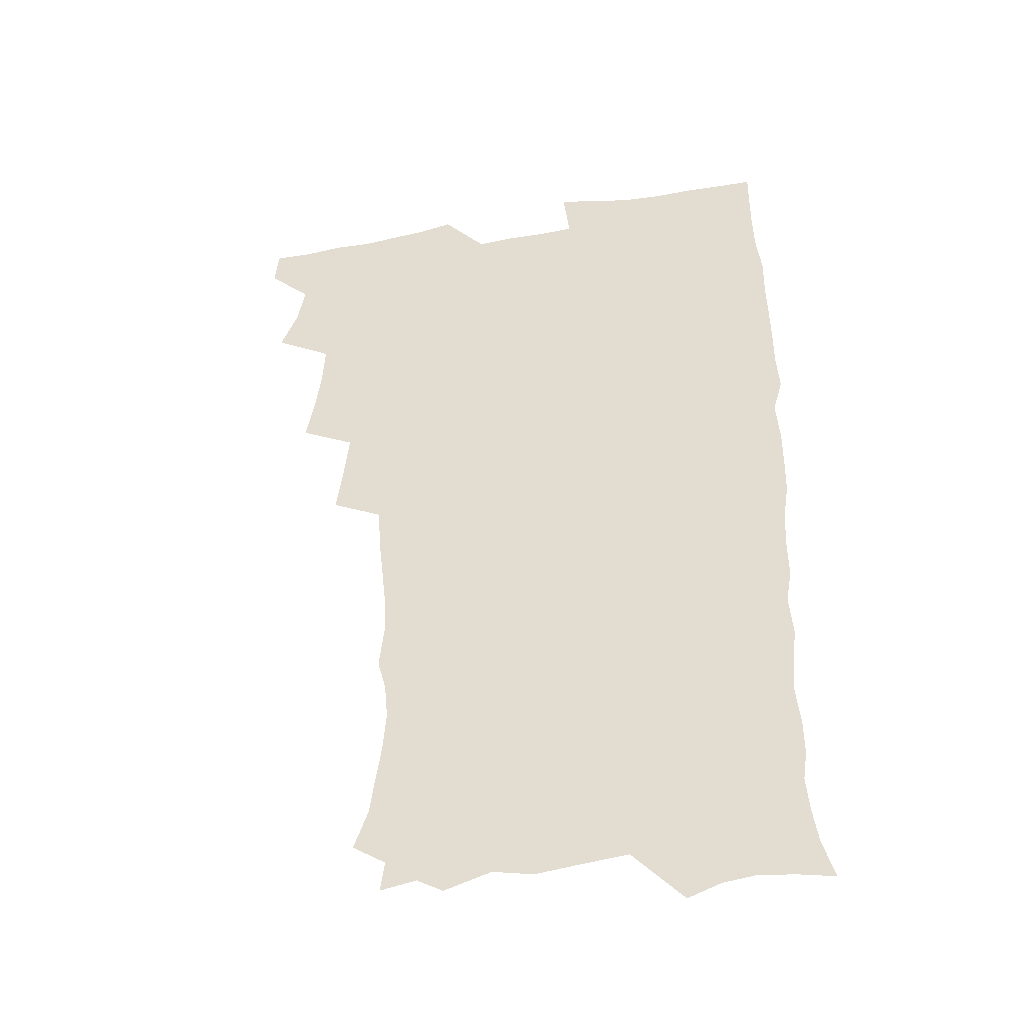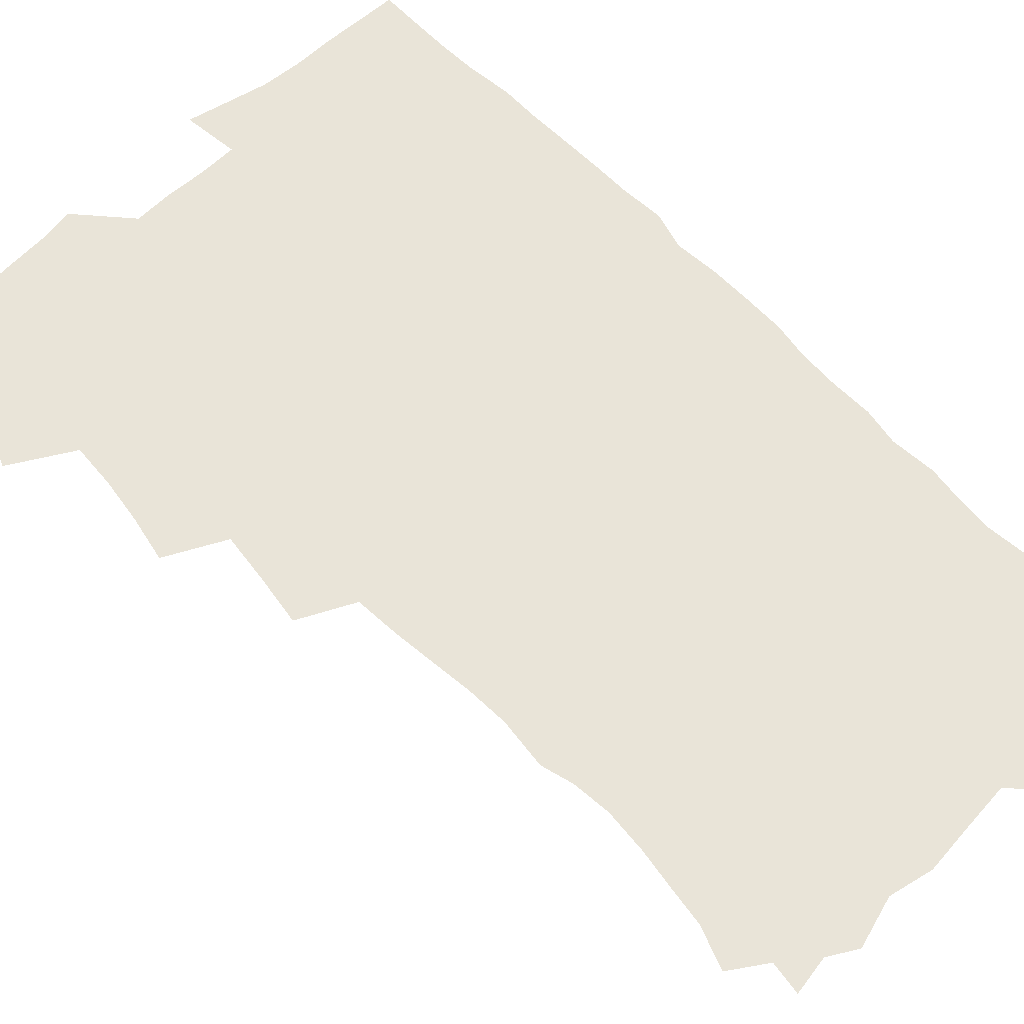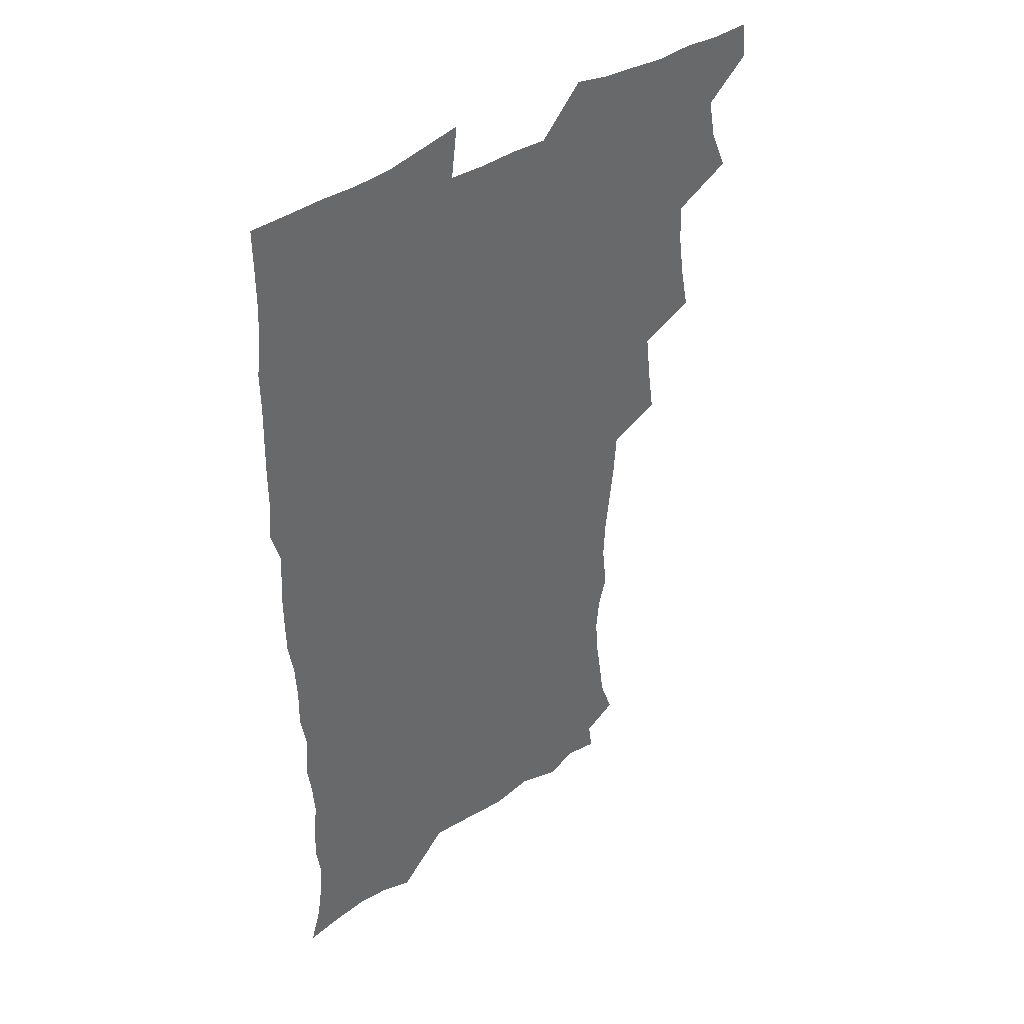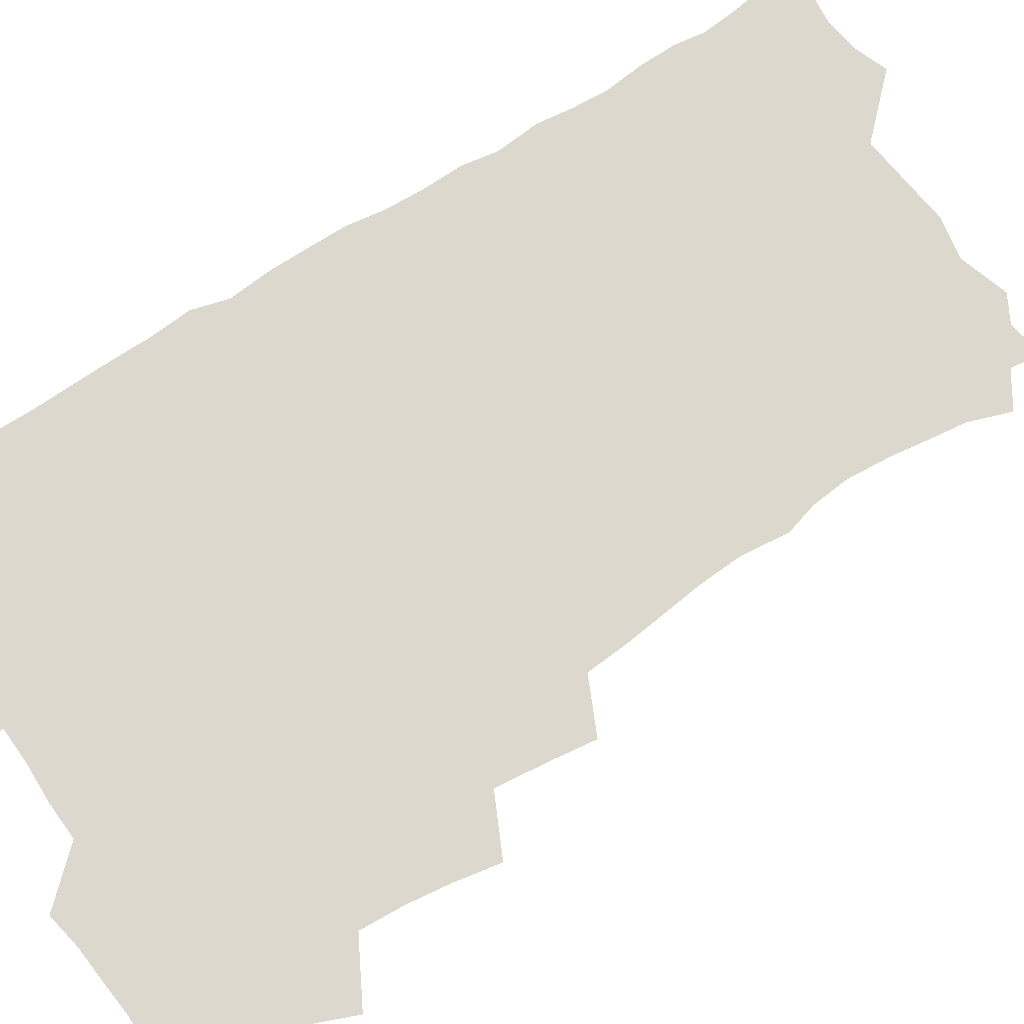
<metadata>
{"format":"obj","ext":"obj","renderer":"f3d","projection":"perspective","resolution":1024,"background":"white","views":[{"elev":-41.6,"azim":12.0,"up":"+Y"},{"elev":60.5,"azim":-43.0,"up":"+Z"},{"elev":41.0,"azim":140.8,"up":"+Y"},{"elev":72.4,"azim":-123.1,"up":"+Z"}]}
</metadata>
<code>
v 463.7 554.9 0
v 465.2 569.6 0
v 471.2 506.3 0
v 478.1 523.1 0
v 481.2 539.1 0
v 482.2 554 0
v 481.3 569.2 0
v 487.8 441.7 0
v 491.2 459.2 0
v 493.6 476.3 0
v 494.6 493.3 0
v 498.5 510 0
v 497.9 524.5 0
v 497.8 539.2 0
v 497.5 554 0
v 495.9 570.5 0
v 505.2 392.9 0
v 507.9 411.7 0
v 510 430.9 0
v 511.2 447.9 0
v 511.4 463.6 0
v 508.9 477.8 0
v 512.9 495.3 0
v 514.2 510.7 0
v 513.8 524.8 0
v 513.1 539.5 0
v 512.2 554.7 0
v 511.5 569.7 0
v 523 208.9 0
v 528.7 224.9 0
v 530.6 238.8 0
v 532.9 254.7 0
v 534.3 271.4 0
v 532.9 286.2 0
v 529.5 298.5 0
v 531.5 317.6 0
v 530.8 333.7 0
v 529 349.7 0
v 527.2 365.9 0
v 526 383.2 0
v 525.6 400.2 0
v 526.3 417.4 0
v 526.3 433.3 0
v 527.9 450.2 0
v 529 466.4 0
v 528.6 481.3 0
v 527.9 496 0
v 528.1 510.6 0
v 528.3 525.1 0
v 528.3 539.6 0
v 526.9 555.4 0
v 525.9 571.1 0
v 534.8 188 0
v 536.5 200.3 0
v 539.6 214.5 0
v 546.5 233.8 0
v 548.4 249.7 0
v 549.4 265.5 0
v 548.4 279.3 0
v 548.3 294.9 0
v 546.5 308.9 0
v 547.9 327.4 0
v 545.8 341.3 0
v 545.1 357.3 0
v 544.4 373.3 0
v 542.8 388.3 0
v 542.6 404.6 0
v 544.3 422.2 0
v 544 437.1 0
v 543.3 451.7 0
v 543.6 466.9 0
v 544.3 482.1 0
v 544.5 496.7 0
v 544.6 510.9 0
v 544.4 525.2 0
v 543.1 540.3 0
v 541.4 556.3 0
v 540 572.2 0
v 549.3 190.6 0
v 555.1 206.7 0
v 559.8 224.5 0
v 561.5 239.7 0
v 563.8 257 0
v 563.9 271.8 0
v 563.2 285.9 0
v 562.4 300.4 0
v 561.5 315 0
v 562.2 332.6 0
v 561.2 347.1 0
v 560.7 362.5 0
v 559 376.5 0
v 558.2 391.6 0
v 557.8 406.8 0
v 559.1 423.6 0
v 559 438.5 0
v 558.4 452.9 0
v 559.2 468.3 0
v 559.5 482.8 0
v 559.6 497.1 0
v 560.1 511.1 0
v 560 524.7 0
v 558.4 539.6 0
v 556.2 556.5 0
v 553.8 574.8 0
v 560 184.7 0
v 571.8 211.9 0
v 575.2 229.2 0
v 576 244 0
v 577 259.7 0
v 576.7 274 0
v 576.5 288.9 0
v 575.7 303 0
v 575.8 319.4 0
v 575.5 334.8 0
v 575.3 350.4 0
v 574.9 365.2 0
v 574.3 380 0
v 574.2 395.4 0
v 574 410.3 0
v 573.3 424.3 0
v 573.3 439.1 0
v 573.1 453.6 0
v 574.1 469.2 0
v 573.5 483 0
v 574.2 497.5 0
v 574.4 511.3 0
v 573.8 525.2 0
v 572.8 539.7 0
v 571.3 555.4 0
v 579 190.6 0
v 587.2 215.1 0
v 590 233.5 0
v 589.8 246.5 0
v 590.2 261.7 0
v 590.2 276.7 0
v 589.4 290.3 0
v 589.2 305.6 0
v 589 320.9 0
v 588.7 335.9 0
v 588.8 352.4 0
v 588.5 365.8 0
v 588.6 382 0
v 588.3 396.7 0
v 588.1 411.2 0
v 588.5 426.5 0
v 587.5 439.9 0
v 588.2 455.3 0
v 588.3 469.6 0
v 588 483.5 0
v 588.1 497.6 0
v 588.2 511.5 0
v 587.9 525.7 0
v 587.1 540.6 0
v 585.9 556.2 0
v 595.7 187.4 0
v 601.5 214.9 0
v 602.8 232 0
v 602.8 246 0
v 603.1 262.4 0
v 603.2 278.1 0
v 603 292.8 0
v 602.9 308.1 0
v 602.8 323.4 0
v 602.3 337.5 0
v 602.1 350.8 0
v 602.1 366.9 0
v 602.2 382.4 0
v 602.2 397.5 0
v 602.1 411.5 0
v 602.2 427.3 0
v 601.8 440.8 0
v 602.4 456.1 0
v 602.2 469.8 0
v 602 483.6 0
v 601.9 497.3 0
v 602.4 511.6 0
v 602.3 525.8 0
v 602.1 540.1 0
v 601.3 555.7 0
v 614.5 189.6 0
v 615.9 213.2 0
v 616.3 232.9 0
v 616.4 247.9 0
v 616.3 262.8 0
v 616.3 279.1 0
v 616.1 292.8 0
v 616 308.1 0
v 615.9 323 0
v 615.7 338.1 0
v 615.5 352.2 0
v 615.5 367.9 0
v 616.1 381.1 0
v 615.9 396.7 0
v 615.9 411.1 0
v 615.9 427 0
v 615.9 441.5 0
v 616 456 0
v 616.2 469.9 0
v 616.5 483.9 0
v 616.9 497.9 0
v 616.5 511.8 0
v 616.6 525.8 0
v 616.7 539.8 0
v 616.1 556.3 0
v 613.5 577.5 0
v 632.6 191.5 0
v 630.5 214.6 0
v 629.8 232 0
v 629.4 248.6 0
v 629.4 262.9 0
v 629.2 279.2 0
v 629.1 293.4 0
v 629.1 308.7 0
v 629.2 323.1 0
v 629.1 338.7 0
v 629 353.4 0
v 629.5 365.8 0
v 629.5 383 0
v 629.5 397.7 0
v 629.8 411.2 0
v 629.7 426.6 0
v 629.8 441.1 0
v 629.7 455.9 0
v 630.1 469.5 0
v 630.9 483 0
v 630.7 498.2 0
v 630.8 511.8 0
v 631 525.6 0
v 630.9 540.1 0
v 631 554.6 0
v 628.8 574.3 0
v 653.3 169.6 0
v 646.9 194.1 0
v 644.7 213.4 0
v 643.4 231.1 0
v 642.9 246.6 0
v 642.2 264 0
v 642 279 0
v 642.2 293.2 0
v 642.8 306.1 0
v 641.9 324.8 0
v 642.5 337.7 0
v 642.2 353.3 0
v 642.7 367.2 0
v 643.1 381.7 0
v 642.9 396.4 0
v 644 409.6 0
v 643.4 426.5 0
v 643.9 440.2 0
v 643.9 454.8 0
v 644.3 468.8 0
v 644.7 483 0
v 644.8 497.7 0
v 645.3 511.7 0
v 645.3 525.8 0
v 645.4 540.3 0
v 645.3 554.9 0
v 644.8 571 0
v 666.6 174.5 0
v 661.8 193.3 0
v 658.7 212.2 0
v 656.8 230 0
v 656.3 245.3 0
v 655.4 262 0
v 655.5 276.5 0
v 654.9 292.6 0
v 655.9 305.6 0
v 655.4 322.1 0
v 655.5 337 0
v 655.8 351.6 0
v 656.7 365.1 0
v 656.6 380.5 0
v 658.3 393.7 0
v 657.4 410.4 0
v 657.4 425.1 0
v 658 439.2 0
v 658.4 453.5 0
v 658.4 468.1 0
v 659 482 0
v 658.2 498.3 0
v 659.3 511.6 0
v 659.8 525.7 0
v 659.9 540.1 0
v 660.1 555.2 0
v 660.2 570.1 0
v 680.2 176.2 0
v 676 192.7 0
v 673.4 209.2 0
v 671.4 226 0
v 669.9 242.6 0
v 670.4 256.6 0
v 669.3 273.2 0
v 669.4 288.2 0
v 669.6 303 0
v 669.2 318.9 0
v 671.5 331.5 0
v 670.1 348.7 0
v 670 363.9 0
v 671 378 0
v 672.3 392 0
v 672 407.8 0
v 673.2 422 0
v 672.7 437.4 0
v 672.5 452.5 0
v 673.1 466.9 0
v 673.3 481.6 0
v 672.8 496.7 0
v 674.8 510.7 0
v 674.1 525.9 0
v 674.2 539.7 0
v 675.1 555 0
v 675.3 570.5 0
v 694.6 174.6 0
v 691.4 189.3 0
v 687.2 207.1 0
v 685.3 222.8 0
v 685.3 237.1 0
v 684.2 252.9 0
v 684.2 267.6 0
v 684.9 282.1 0
v 684.2 298.3 0
v 683.4 314.6 0
v 685 328.6 0
v 685.8 343.4 0
v 685.4 359.2 0
v 688.2 372.6 0
v 686.8 389.4 0
v 688.2 403.8 0
v 688.2 419.4 0
v 687.4 435.5 0
v 687.2 450.5 0
v 688.7 464.7 0
v 689.3 479.6 0
v 690.6 494.3 0
v 689.3 510.4 0
v 689.9 525 0
v 690.2 539.9 0
v 690 554.7 0
v 690.5 570 0
v 709.3 172 0
v 704.6 187.9 0
v 702.5 202 0
v 701.2 216.1 0
v 703 228.1 0
v 702.8 242.4 0
v 701.1 258.8 0
v 702.1 272.9 0
v 703.9 286.9 0
v 702.5 304.2 0
v 704.9 318.2 0
v 704.6 334.5 0
v 705.3 350.1 0
v 707.5 364.4 0
v 707.7 380.4 0
v 707.7 396.3 0
v 706.3 413.5 0
v 710.3 427.5 0
v 709.1 443.9 0
v 709 459.6 0
v 708.7 475.4 0
v 708.2 491.3 0
v 708.4 506.9 0
v 706.4 523.8 0
v 705.8 539.6 0
v 705.7 554.7 0
v 705.8 569.8 0
v 706 586 0
f 5 6 1
f 1 6 2
f 6 7 2
f 11 12 3
f 3 12 4
f 12 13 4
f 4 13 5
f 13 14 5
f 5 14 6
f 14 15 6
f 6 15 7
f 15 16 7
f 19 20 8
f 8 20 9
f 20 21 9
f 9 21 10
f 21 22 10
f 10 22 11
f 22 23 11
f 11 23 12
f 23 24 12
f 12 24 13
f 24 25 13
f 13 25 14
f 25 26 14
f 14 26 15
f 26 27 15
f 15 27 16
f 27 28 16
f 40 41 17
f 17 41 18
f 41 42 18
f 18 42 19
f 42 43 19
f 19 43 20
f 43 44 20
f 20 44 21
f 44 45 21
f 21 45 22
f 45 46 22
f 22 46 23
f 46 47 23
f 23 47 24
f 47 48 24
f 24 48 25
f 48 49 25
f 25 49 26
f 49 50 26
f 26 50 27
f 50 51 27
f 27 51 28
f 51 52 28
f 54 55 29
f 29 55 30
f 55 56 30
f 30 56 31
f 56 57 31
f 31 57 32
f 57 58 32
f 32 58 33
f 58 59 33
f 33 59 34
f 59 60 34
f 34 60 35
f 60 61 35
f 35 61 36
f 61 62 36
f 36 62 37
f 62 63 37
f 37 63 38
f 63 64 38
f 38 64 39
f 64 65 39
f 39 65 40
f 65 66 40
f 40 66 41
f 66 67 41
f 41 67 42
f 67 68 42
f 42 68 43
f 68 69 43
f 43 69 44
f 69 70 44
f 44 70 45
f 70 71 45
f 45 71 46
f 71 72 46
f 46 72 47
f 72 73 47
f 47 73 48
f 73 74 48
f 48 74 49
f 74 75 49
f 49 75 50
f 75 76 50
f 50 76 51
f 76 77 51
f 51 77 52
f 77 78 52
f 53 79 54
f 79 80 54
f 54 80 55
f 80 81 55
f 55 81 56
f 81 82 56
f 56 82 57
f 82 83 57
f 57 83 58
f 83 84 58
f 58 84 59
f 84 85 59
f 59 85 60
f 85 86 60
f 60 86 61
f 86 87 61
f 61 87 62
f 87 88 62
f 62 88 63
f 88 89 63
f 63 89 64
f 89 90 64
f 64 90 65
f 90 91 65
f 65 91 66
f 91 92 66
f 66 92 67
f 92 93 67
f 67 93 68
f 93 94 68
f 68 94 69
f 94 95 69
f 69 95 70
f 95 96 70
f 70 96 71
f 96 97 71
f 71 97 72
f 97 98 72
f 72 98 73
f 98 99 73
f 73 99 74
f 99 100 74
f 74 100 75
f 100 101 75
f 75 101 76
f 101 102 76
f 76 102 77
f 102 103 77
f 77 103 78
f 103 104 78
f 79 105 80
f 105 106 80
f 80 106 81
f 106 107 81
f 81 107 82
f 107 108 82
f 82 108 83
f 108 109 83
f 83 109 84
f 109 110 84
f 84 110 85
f 110 111 85
f 85 111 86
f 111 112 86
f 86 112 87
f 112 113 87
f 87 113 88
f 113 114 88
f 88 114 89
f 114 115 89
f 89 115 90
f 115 116 90
f 90 116 91
f 116 117 91
f 91 117 92
f 117 118 92
f 92 118 93
f 118 119 93
f 93 119 94
f 119 120 94
f 94 120 95
f 120 121 95
f 95 121 96
f 121 122 96
f 96 122 97
f 122 123 97
f 97 123 98
f 123 124 98
f 98 124 99
f 124 125 99
f 99 125 100
f 125 126 100
f 100 126 101
f 126 127 101
f 101 127 102
f 127 128 102
f 102 128 103
f 128 129 103
f 103 129 104
f 105 130 106
f 130 131 106
f 106 131 107
f 131 132 107
f 107 132 108
f 132 133 108
f 108 133 109
f 133 134 109
f 109 134 110
f 134 135 110
f 110 135 111
f 135 136 111
f 111 136 112
f 136 137 112
f 112 137 113
f 137 138 113
f 113 138 114
f 138 139 114
f 114 139 115
f 139 140 115
f 115 140 116
f 140 141 116
f 116 141 117
f 141 142 117
f 117 142 118
f 142 143 118
f 118 143 119
f 143 144 119
f 119 144 120
f 144 145 120
f 120 145 121
f 145 146 121
f 121 146 122
f 146 147 122
f 122 147 123
f 147 148 123
f 123 148 124
f 148 149 124
f 124 149 125
f 149 150 125
f 125 150 126
f 150 151 126
f 126 151 127
f 151 152 127
f 127 152 128
f 152 153 128
f 128 153 129
f 153 154 129
f 130 155 131
f 155 156 131
f 131 156 132
f 156 157 132
f 132 157 133
f 157 158 133
f 133 158 134
f 158 159 134
f 134 159 135
f 159 160 135
f 135 160 136
f 160 161 136
f 136 161 137
f 161 162 137
f 137 162 138
f 162 163 138
f 138 163 139
f 163 164 139
f 139 164 140
f 164 165 140
f 140 165 141
f 165 166 141
f 141 166 142
f 166 167 142
f 142 167 143
f 167 168 143
f 143 168 144
f 168 169 144
f 144 169 145
f 169 170 145
f 145 170 146
f 170 171 146
f 146 171 147
f 171 172 147
f 147 172 148
f 172 173 148
f 148 173 149
f 173 174 149
f 149 174 150
f 174 175 150
f 150 175 151
f 175 176 151
f 151 176 152
f 176 177 152
f 152 177 153
f 177 178 153
f 153 178 154
f 178 179 154
f 155 180 156
f 180 181 156
f 156 181 157
f 181 182 157
f 157 182 158
f 182 183 158
f 158 183 159
f 183 184 159
f 159 184 160
f 184 185 160
f 160 185 161
f 185 186 161
f 161 186 162
f 186 187 162
f 162 187 163
f 187 188 163
f 163 188 164
f 188 189 164
f 164 189 165
f 189 190 165
f 165 190 166
f 190 191 166
f 166 191 167
f 191 192 167
f 167 192 168
f 192 193 168
f 168 193 169
f 193 194 169
f 169 194 170
f 194 195 170
f 170 195 171
f 195 196 171
f 171 196 172
f 196 197 172
f 172 197 173
f 197 198 173
f 173 198 174
f 198 199 174
f 174 199 175
f 199 200 175
f 175 200 176
f 200 201 176
f 176 201 177
f 201 202 177
f 177 202 178
f 202 203 178
f 178 203 179
f 203 204 179
f 180 206 181
f 206 207 181
f 181 207 182
f 207 208 182
f 182 208 183
f 208 209 183
f 183 209 184
f 209 210 184
f 184 210 185
f 210 211 185
f 185 211 186
f 211 212 186
f 186 212 187
f 212 213 187
f 187 213 188
f 213 214 188
f 188 214 189
f 214 215 189
f 189 215 190
f 215 216 190
f 190 216 191
f 216 217 191
f 191 217 192
f 217 218 192
f 192 218 193
f 218 219 193
f 193 219 194
f 219 220 194
f 194 220 195
f 220 221 195
f 195 221 196
f 221 222 196
f 196 222 197
f 222 223 197
f 197 223 198
f 223 224 198
f 198 224 199
f 224 225 199
f 199 225 200
f 225 226 200
f 200 226 201
f 226 227 201
f 201 227 202
f 227 228 202
f 202 228 203
f 228 229 203
f 203 229 204
f 229 230 204
f 204 230 205
f 230 231 205
f 232 233 206
f 206 233 207
f 233 234 207
f 207 234 208
f 234 235 208
f 208 235 209
f 235 236 209
f 209 236 210
f 236 237 210
f 210 237 211
f 237 238 211
f 211 238 212
f 238 239 212
f 212 239 213
f 239 240 213
f 213 240 214
f 240 241 214
f 214 241 215
f 241 242 215
f 215 242 216
f 242 243 216
f 216 243 217
f 243 244 217
f 217 244 218
f 244 245 218
f 218 245 219
f 245 246 219
f 219 246 220
f 246 247 220
f 220 247 221
f 247 248 221
f 221 248 222
f 248 249 222
f 222 249 223
f 249 250 223
f 223 250 224
f 250 251 224
f 224 251 225
f 251 252 225
f 225 252 226
f 252 253 226
f 226 253 227
f 253 254 227
f 227 254 228
f 254 255 228
f 228 255 229
f 255 256 229
f 229 256 230
f 256 257 230
f 230 257 231
f 257 258 231
f 232 259 233
f 259 260 233
f 233 260 234
f 260 261 234
f 234 261 235
f 261 262 235
f 235 262 236
f 262 263 236
f 236 263 237
f 263 264 237
f 237 264 238
f 264 265 238
f 238 265 239
f 265 266 239
f 239 266 240
f 266 267 240
f 240 267 241
f 267 268 241
f 241 268 242
f 268 269 242
f 242 269 243
f 269 270 243
f 243 270 244
f 270 271 244
f 244 271 245
f 271 272 245
f 245 272 246
f 272 273 246
f 246 273 247
f 273 274 247
f 247 274 248
f 274 275 248
f 248 275 249
f 275 276 249
f 249 276 250
f 276 277 250
f 250 277 251
f 277 278 251
f 251 278 252
f 278 279 252
f 252 279 253
f 279 280 253
f 253 280 254
f 280 281 254
f 254 281 255
f 281 282 255
f 255 282 256
f 282 283 256
f 256 283 257
f 283 284 257
f 257 284 258
f 284 285 258
f 259 286 260
f 286 287 260
f 260 287 261
f 287 288 261
f 261 288 262
f 288 289 262
f 262 289 263
f 289 290 263
f 263 290 264
f 290 291 264
f 264 291 265
f 291 292 265
f 265 292 266
f 292 293 266
f 266 293 267
f 293 294 267
f 267 294 268
f 294 295 268
f 268 295 269
f 295 296 269
f 269 296 270
f 296 297 270
f 270 297 271
f 297 298 271
f 271 298 272
f 298 299 272
f 272 299 273
f 299 300 273
f 273 300 274
f 300 301 274
f 274 301 275
f 301 302 275
f 275 302 276
f 302 303 276
f 276 303 277
f 303 304 277
f 277 304 278
f 304 305 278
f 278 305 279
f 305 306 279
f 279 306 280
f 306 307 280
f 280 307 281
f 307 308 281
f 281 308 282
f 308 309 282
f 282 309 283
f 309 310 283
f 283 310 284
f 310 311 284
f 284 311 285
f 311 312 285
f 286 313 287
f 313 314 287
f 287 314 288
f 314 315 288
f 288 315 289
f 315 316 289
f 289 316 290
f 316 317 290
f 290 317 291
f 317 318 291
f 291 318 292
f 318 319 292
f 292 319 293
f 319 320 293
f 293 320 294
f 320 321 294
f 294 321 295
f 321 322 295
f 295 322 296
f 322 323 296
f 296 323 297
f 323 324 297
f 297 324 298
f 324 325 298
f 298 325 299
f 325 326 299
f 299 326 300
f 326 327 300
f 300 327 301
f 327 328 301
f 301 328 302
f 328 329 302
f 302 329 303
f 329 330 303
f 303 330 304
f 330 331 304
f 304 331 305
f 331 332 305
f 305 332 306
f 332 333 306
f 306 333 307
f 333 334 307
f 307 334 308
f 334 335 308
f 308 335 309
f 335 336 309
f 309 336 310
f 336 337 310
f 310 337 311
f 337 338 311
f 311 338 312
f 338 339 312
f 313 340 314
f 340 341 314
f 314 341 315
f 341 342 315
f 315 342 316
f 342 343 316
f 316 343 317
f 343 344 317
f 317 344 318
f 344 345 318
f 318 345 319
f 345 346 319
f 319 346 320
f 346 347 320
f 320 347 321
f 347 348 321
f 321 348 322
f 348 349 322
f 322 349 323
f 349 350 323
f 323 350 324
f 350 351 324
f 324 351 325
f 351 352 325
f 325 352 326
f 352 353 326
f 326 353 327
f 353 354 327
f 327 354 328
f 354 355 328
f 328 355 329
f 355 356 329
f 329 356 330
f 356 357 330
f 330 357 331
f 357 358 331
f 331 358 332
f 358 359 332
f 332 359 333
f 359 360 333
f 333 360 334
f 360 361 334
f 334 361 335
f 361 362 335
f 335 362 336
f 362 363 336
f 336 363 337
f 363 364 337
f 337 364 338
f 364 365 338
f 338 365 339
f 365 366 339

</code>
